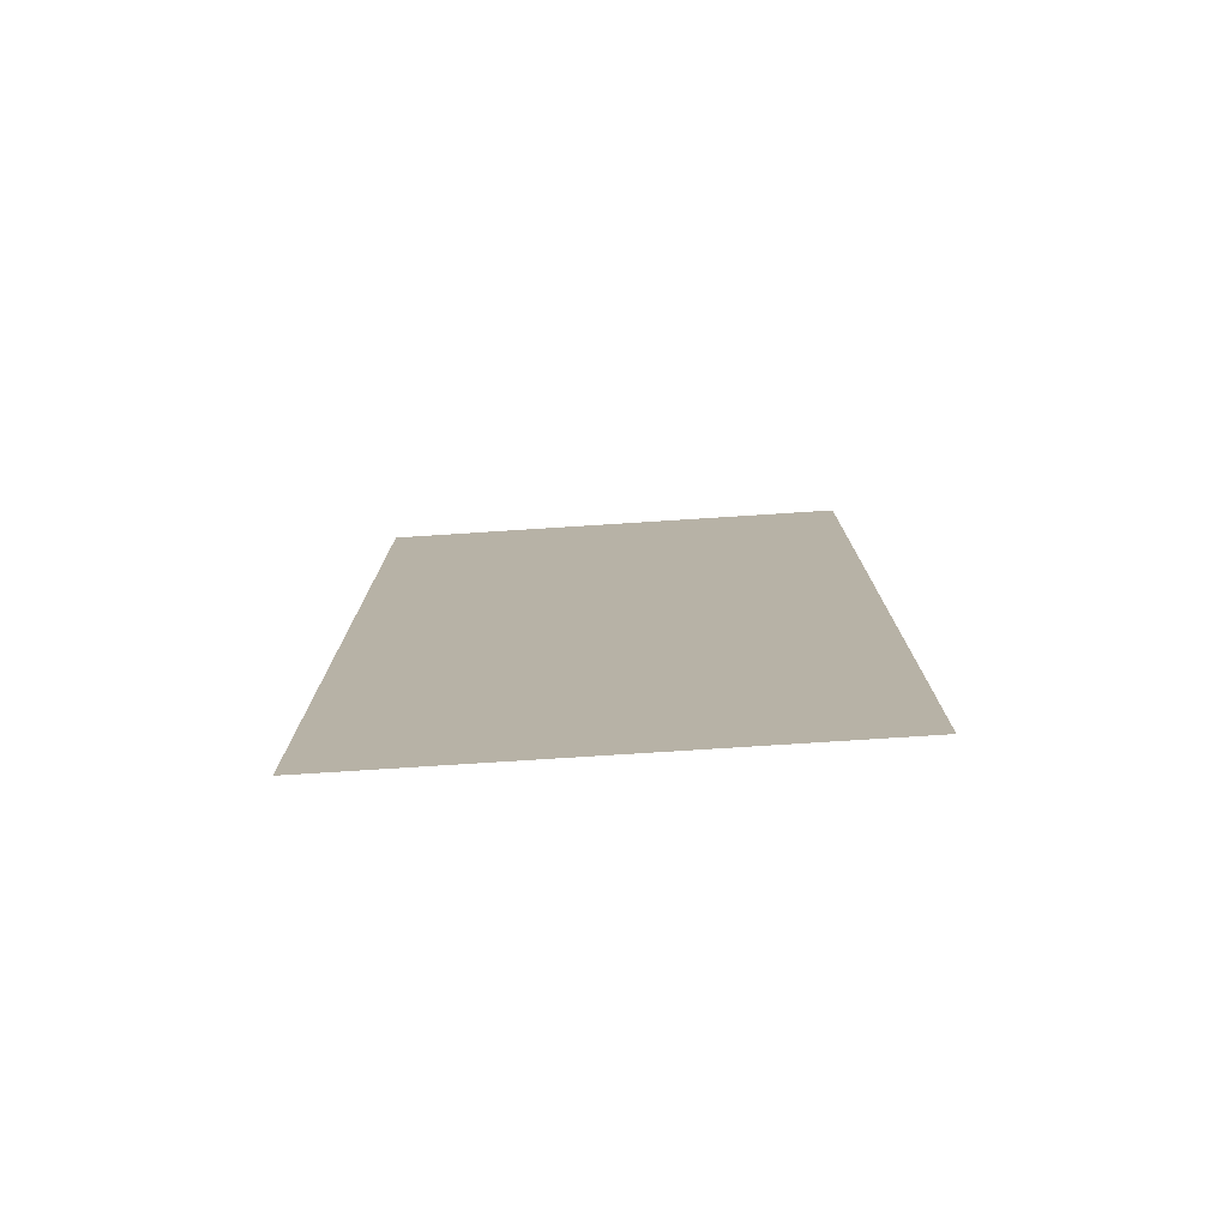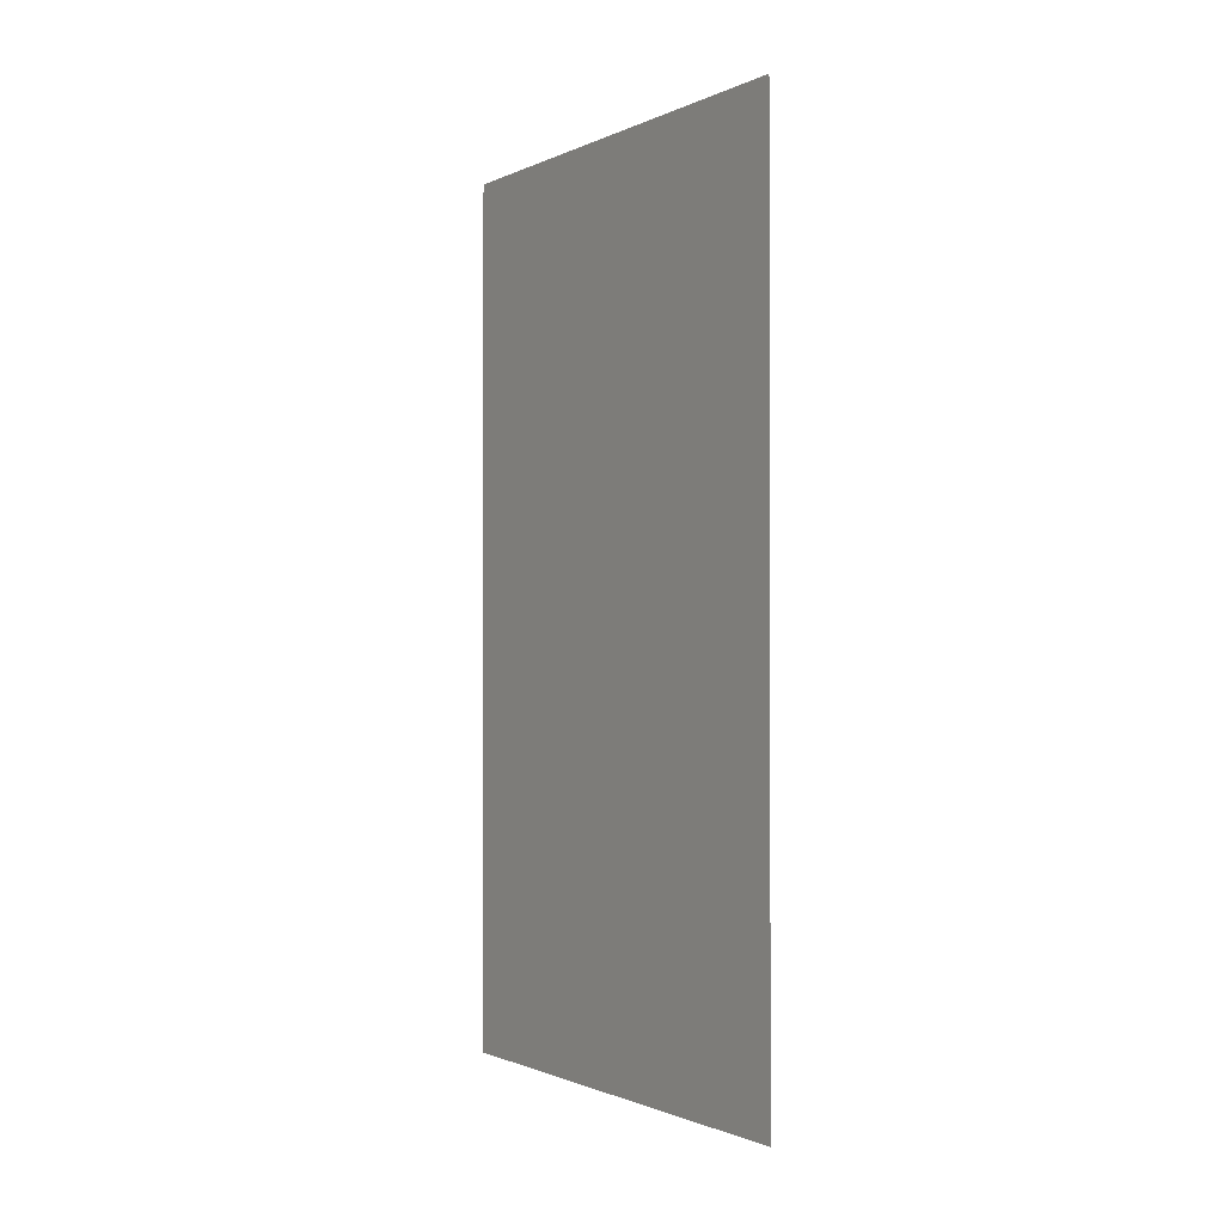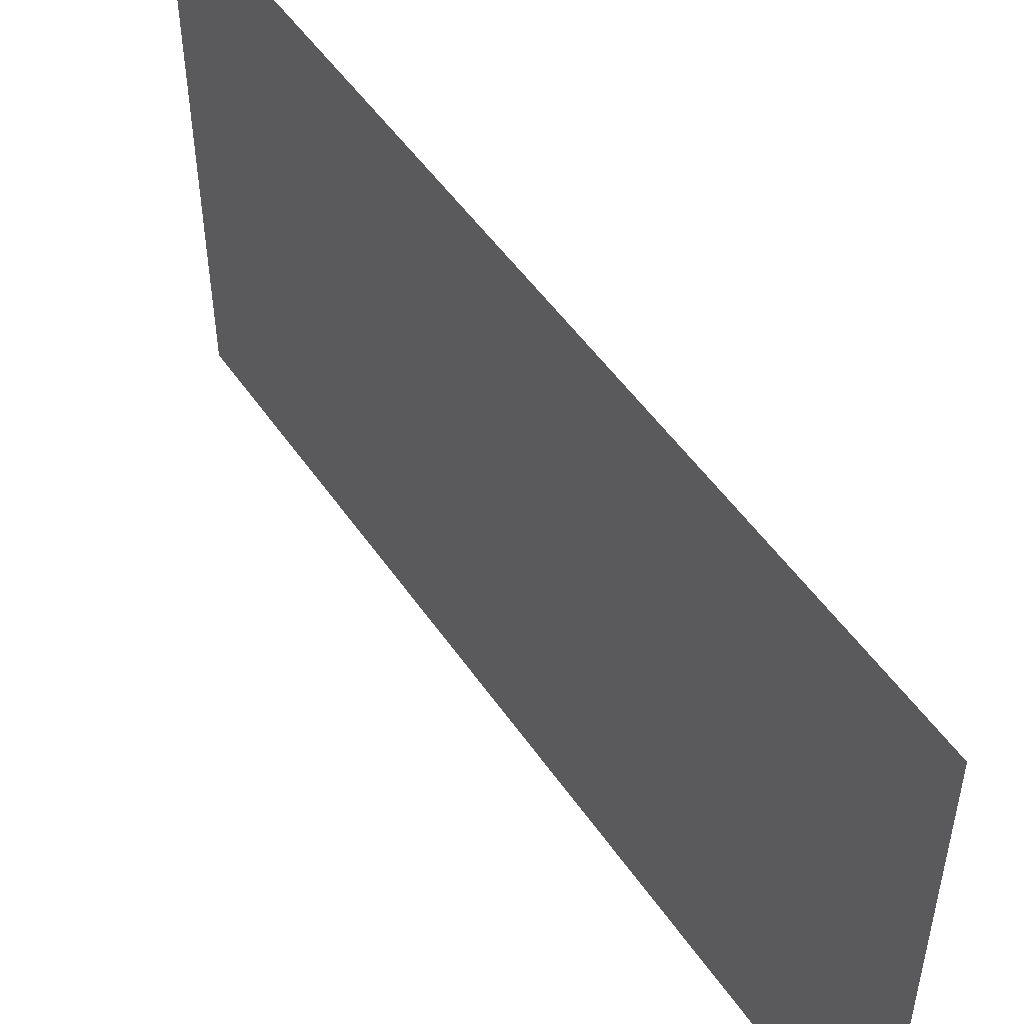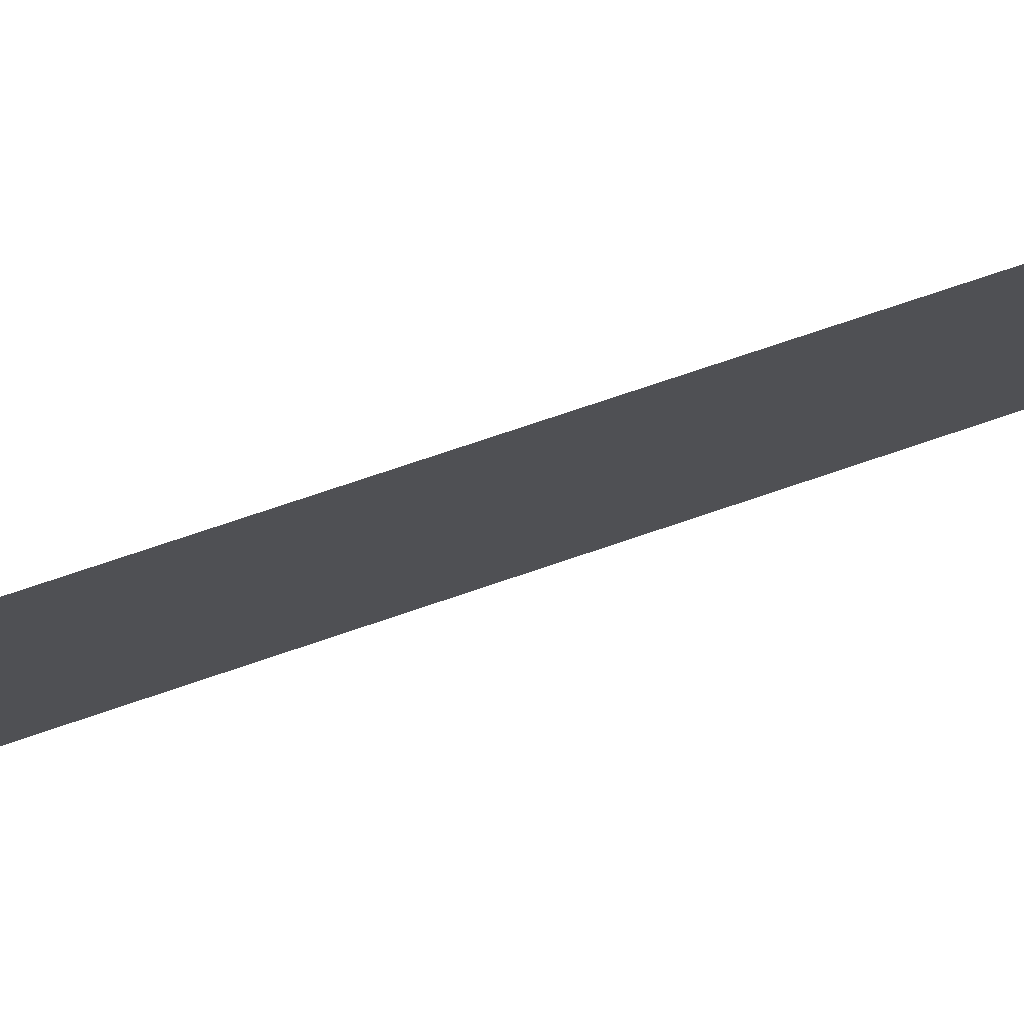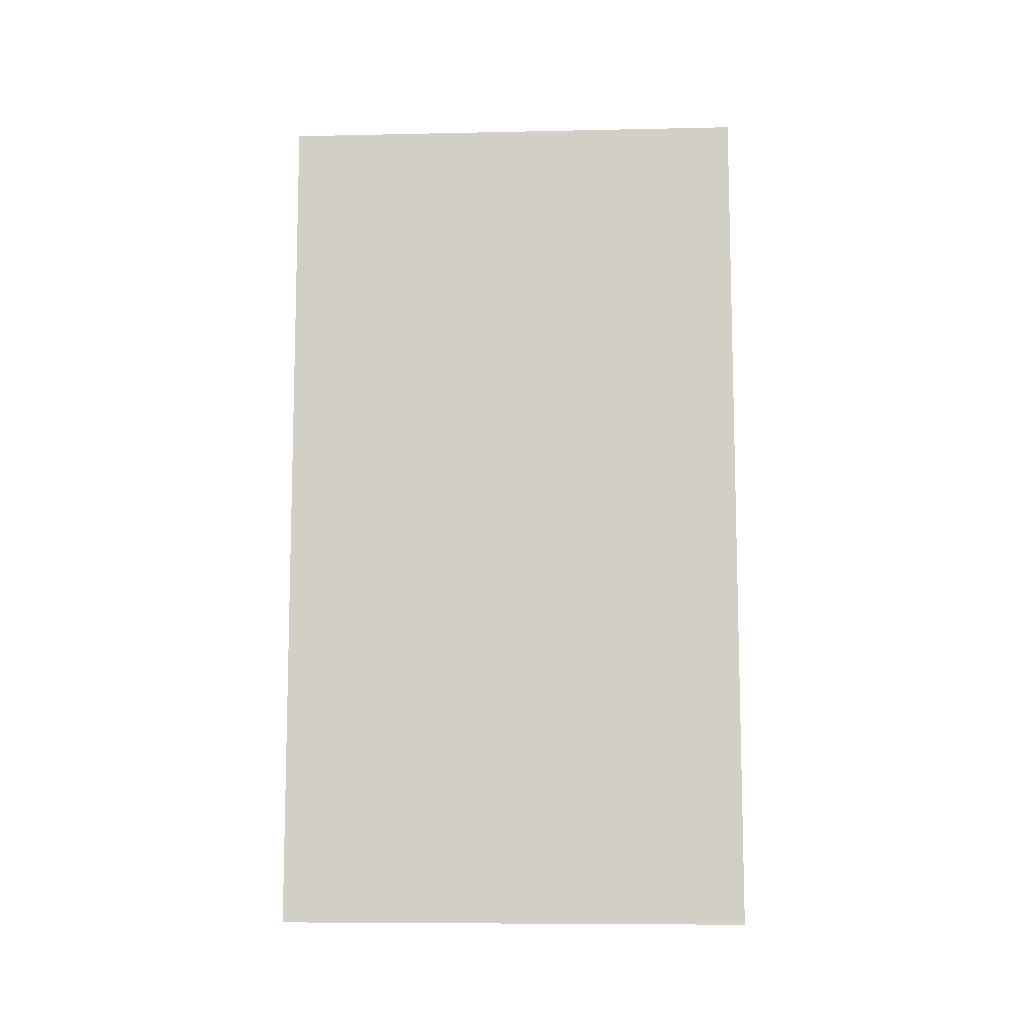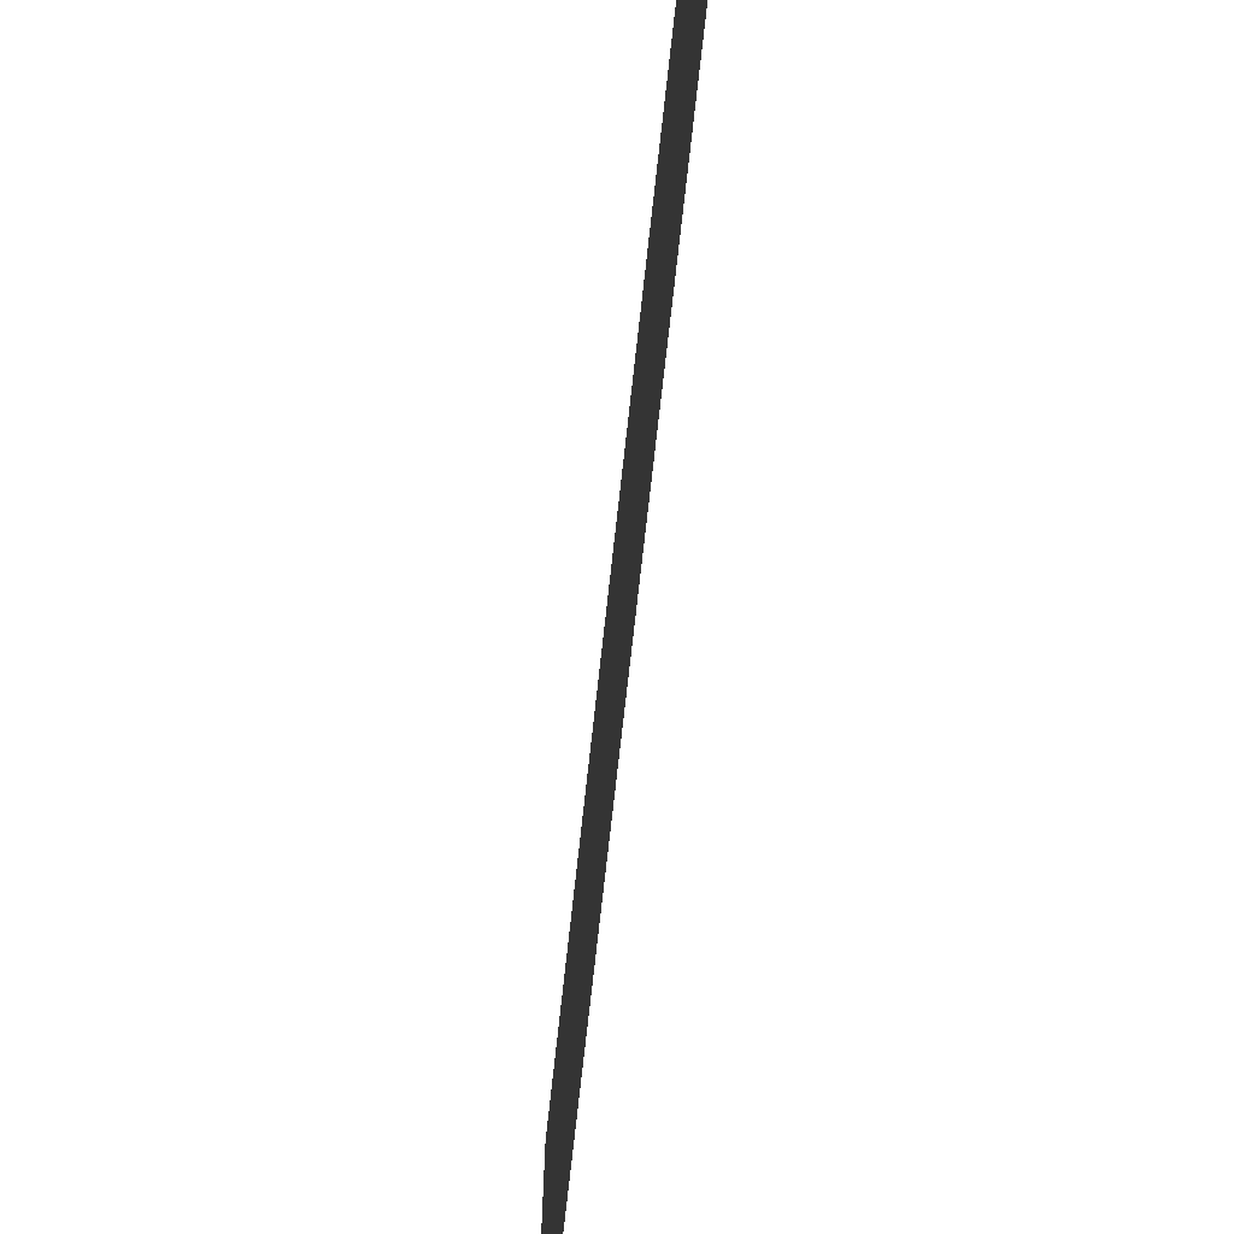
<metadata>
{"format":"obj","ext":"obj","renderer":"f3d","projection":"perspective","resolution":1024,"background":"white","views":[{"elev":-76.8,"azim":93.7,"up":"+Y"},{"elev":-1.1,"azim":147.8,"up":"+Y"},{"elev":50.9,"azim":-33.2,"up":"+Z"},{"elev":78.3,"azim":-108.4,"up":"+Z"},{"elev":-9.6,"azim":-86.8,"up":"+Y"},{"elev":-73.3,"azim":-6.3,"up":"+Z"}]}
</metadata>
<code>
o 3922
v 2229 1868 9.804
v 2229 1868 9.854
v 2229 1868 9.854
v 2229 1868 9.854
v 2229 1868 9.804
v 2229 1868 9.804
v 2229 1868 9.804
v 2229 1868 9.804
v 2229 1868 9.854
v 2229 1868 9.804
v 2229 1868 9.854
f 1 2 3
f 4 5 6
f 7 8 9
f 9 10 11

</code>
